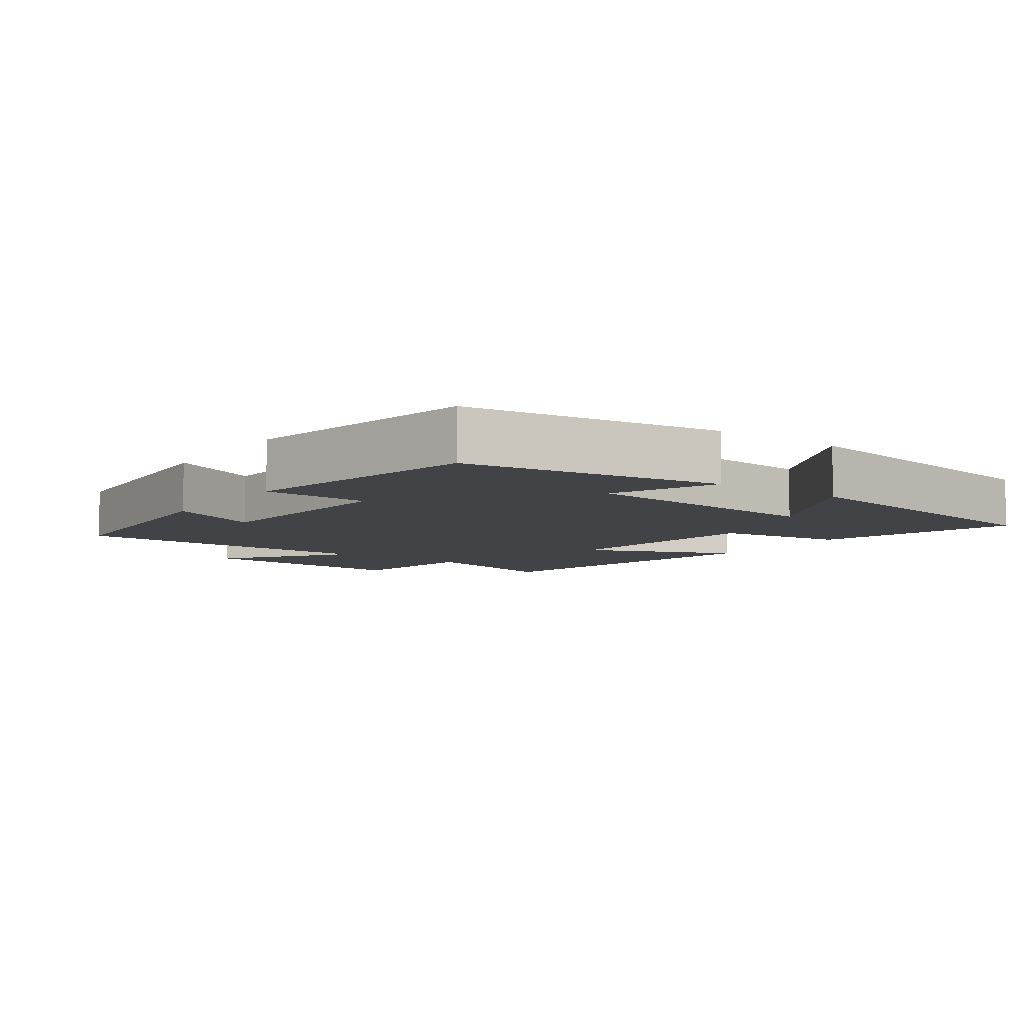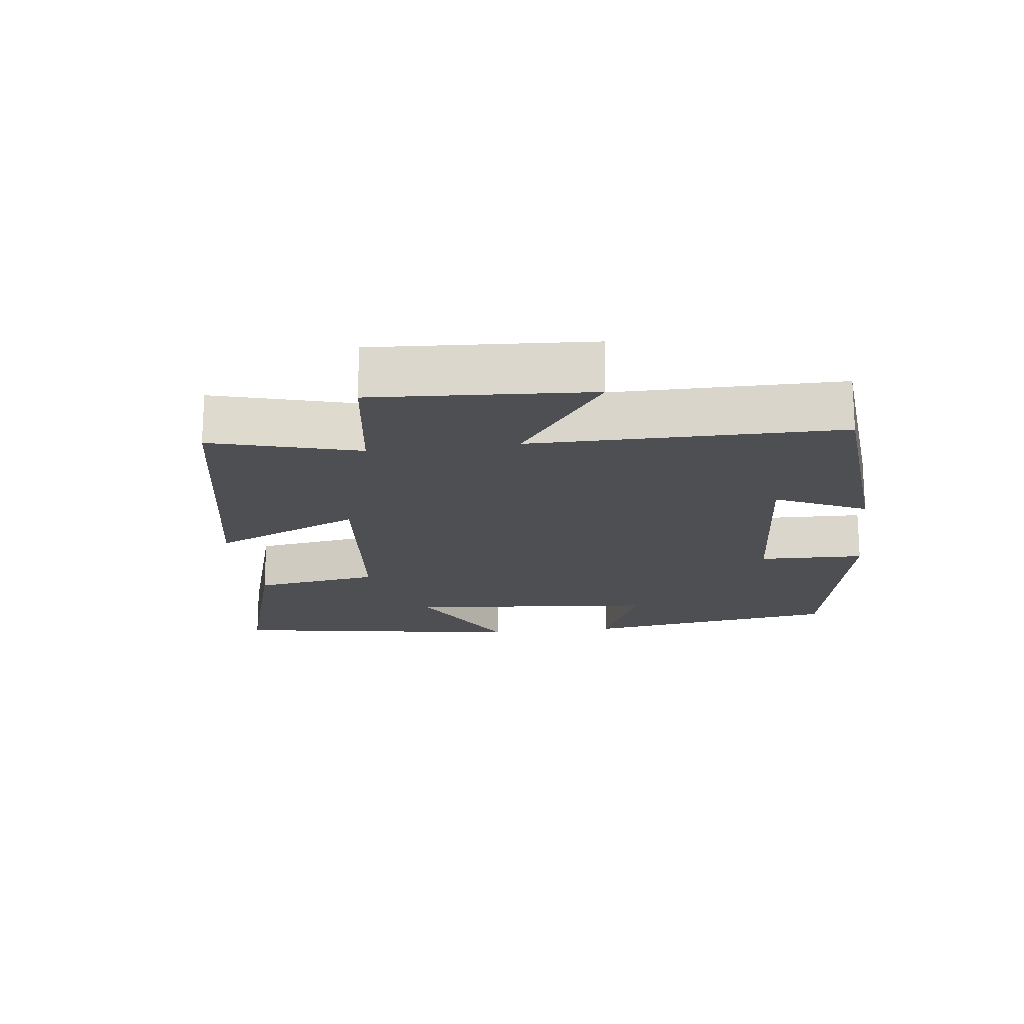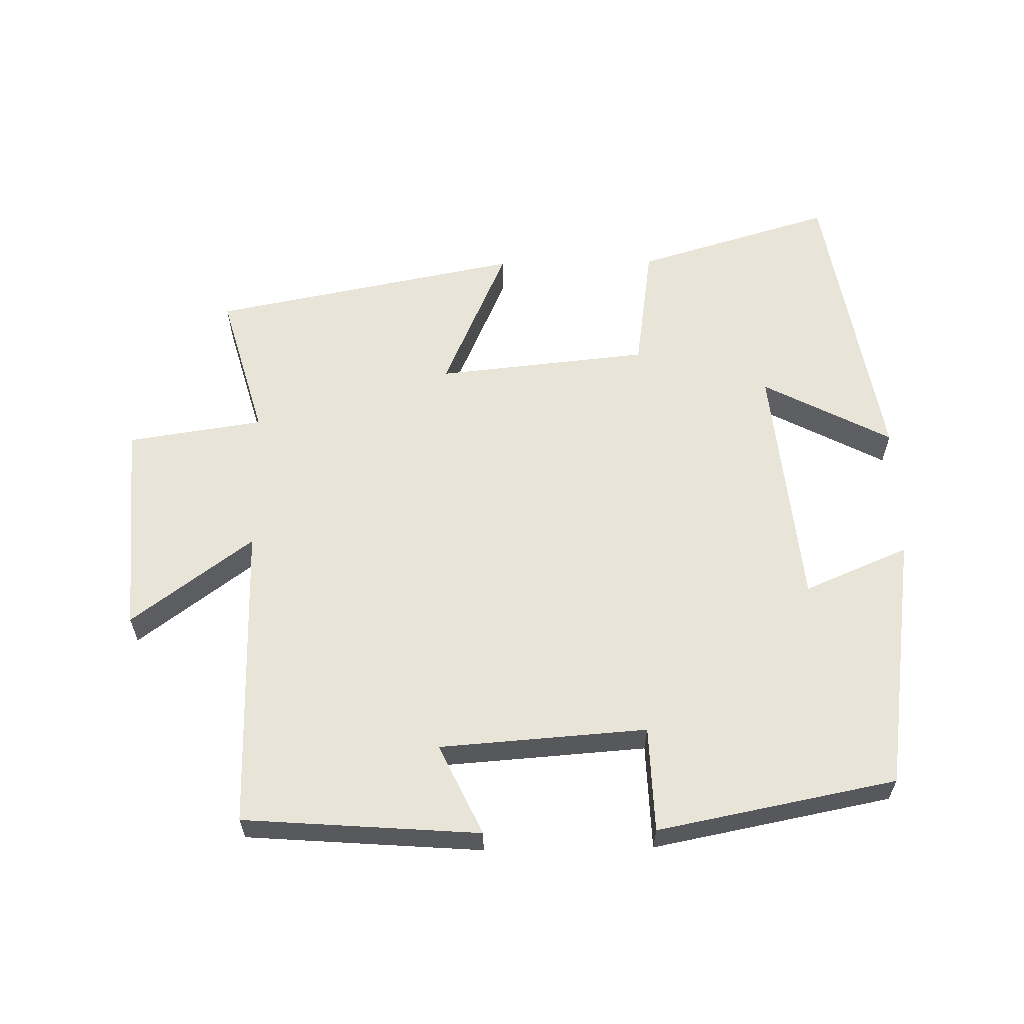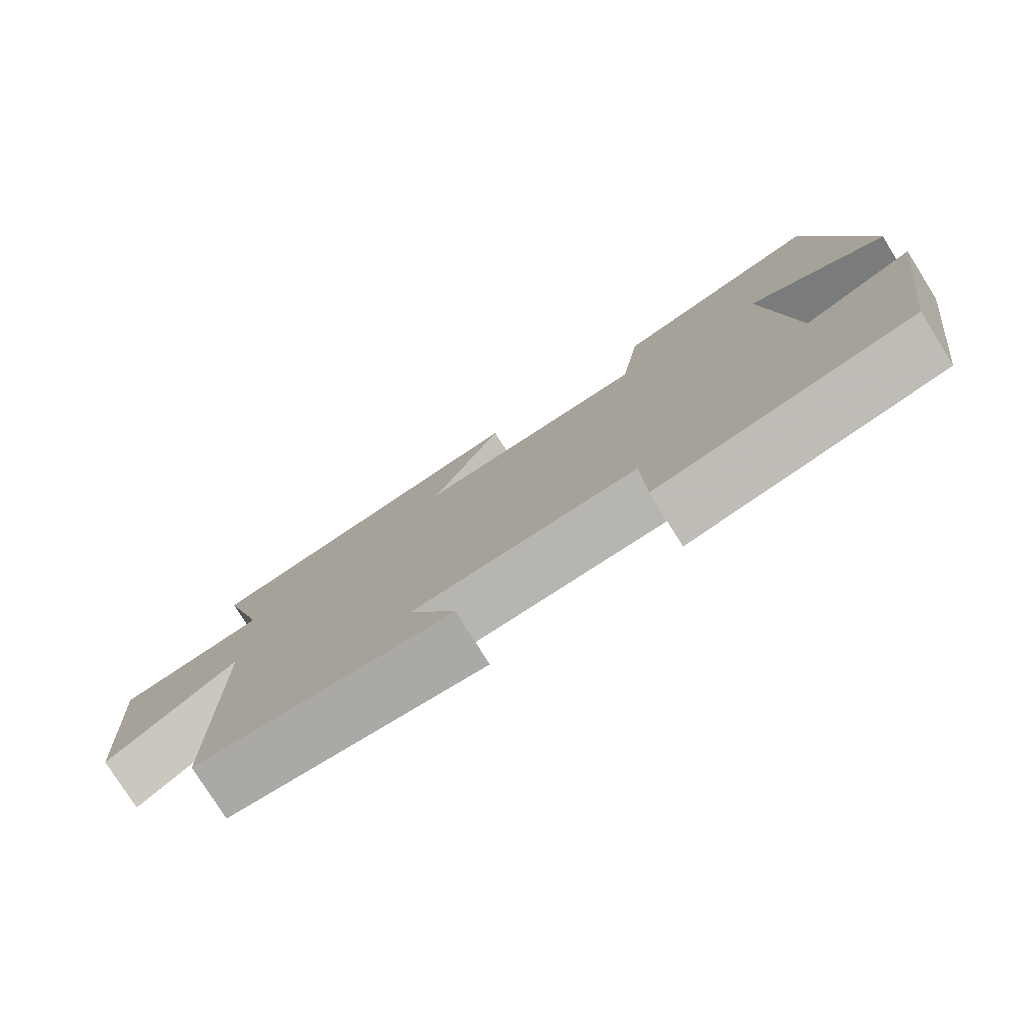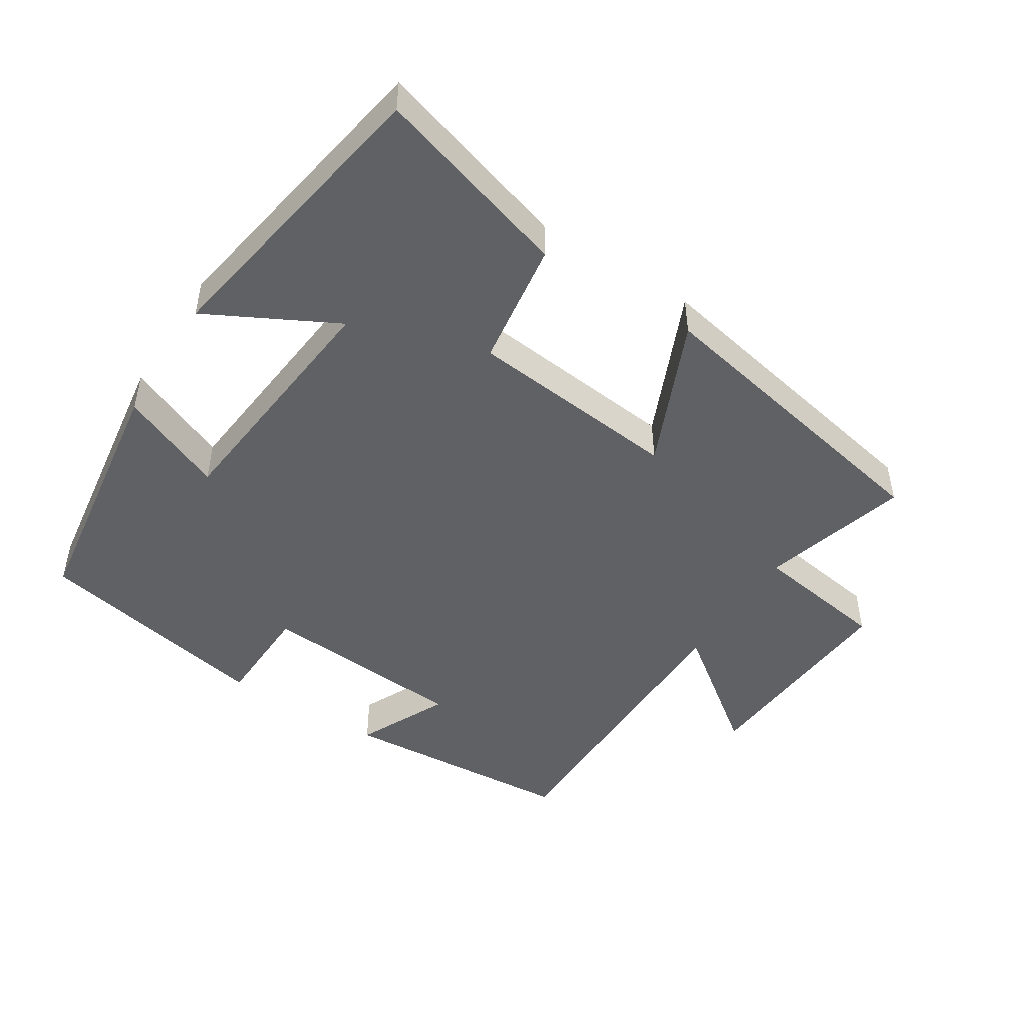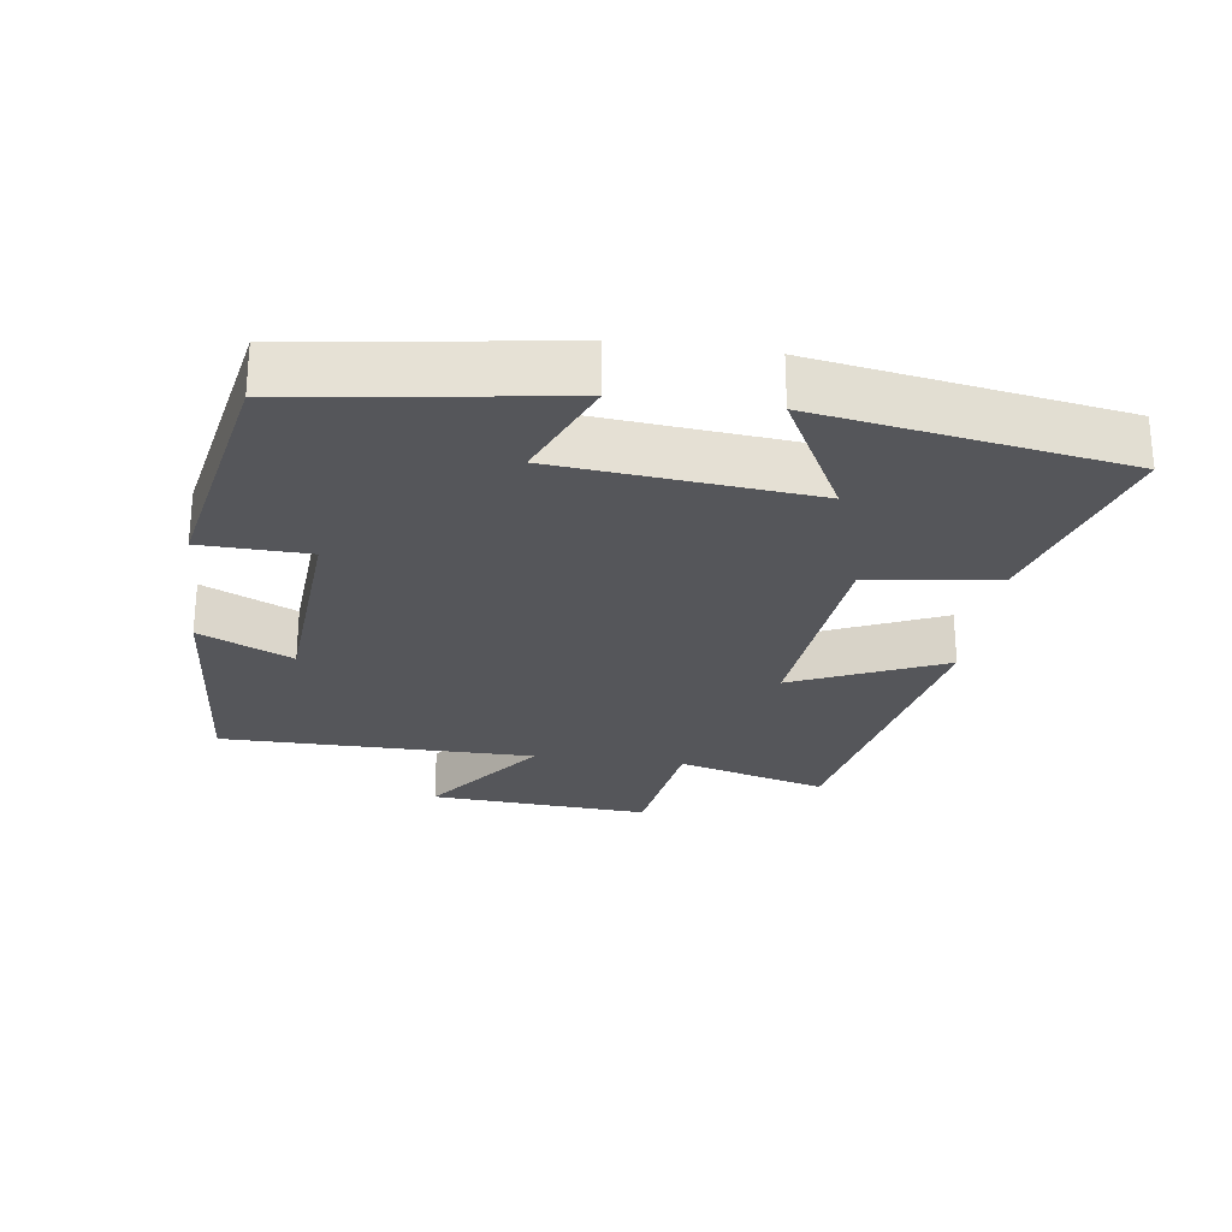
<metadata>
{"format":"obj","ext":"obj","renderer":"f3d","projection":"perspective","resolution":1024,"background":"white","views":[{"elev":-7.5,"azim":-125.7,"up":"+Y"},{"elev":-18.2,"azim":97.5,"up":"+Y"},{"elev":60.4,"azim":179.0,"up":"+Y"},{"elev":-78.3,"azim":-147.8,"up":"+Z"},{"elev":-47.9,"azim":-32.5,"up":"+Y"},{"elev":-26.1,"azim":-97.7,"up":"+Y"}]}
</metadata>
<code>
v -0.446 0.07 -0.431
v -0.5 0.07 -0.053
v -0.347 0.07 -0.118
v -0.311 0.07 0.248
v -0.5 0.07 0.149
v -0.426 0.07 0.587
v -0.137 0.07 0.5
v -0.11 0.07 0.314
v 0.202 0.07 0.282
v 0.107 0.07 0.5
v 0.561 0.07 0.411
v 0.5 0.07 0.195
v 0.699 0.07 0.165
v 0.677 0.07 -0.153
v 0.5 0.07 -0.021
v 0.497 0.07 -0.474
v 0.15 0.07 -0.5
v 0.213 0.07 -0.367
v -0.091 0.07 -0.345
v -0.096 0.07 -0.5
v -0.446 0 -0.431
v -0.5 0 -0.053
v -0.347 0 -0.118
v -0.311 0 0.248
v -0.5 0 0.149
v -0.426 0 0.587
v -0.137 0 0.5
v -0.11 0 0.314
v 0.202 0 0.282
v 0.107 0 0.5
v 0.561 0 0.411
v 0.5 0 0.195
v 0.699 0 0.165
v 0.677 0 -0.153
v 0.5 0 -0.021
v 0.497 0 -0.474
v 0.15 0 -0.5
v 0.213 0 -0.367
v -0.091 0 -0.345
v -0.096 0 -0.5
f 19 20 1 2
f 18 19 2 3
f 15 16 17 18
f 15 18 3 4
f 12 13 14 15
f 12 15 4
f 9 10 11 12
f 8 9 12 4
f 7 8 4
f 4 5 6 7
f 22 21 40 39
f 23 22 39 38
f 38 37 36 35
f 24 23 38 35
f 35 34 33 32
f 24 35 32
f 32 31 30 29
f 24 32 29 28
f 24 28 27
f 27 26 25 24
f 1 21 22 2
f 2 22 23 3
f 3 23 24 4
f 4 24 25 5
f 5 25 26 6
f 6 26 27 7
f 7 27 28 8
f 8 28 29 9
f 9 29 30 10
f 10 30 31 11
f 11 31 32 12
f 12 32 33 13
f 13 33 34 14
f 14 34 35 15
f 15 35 36 16
f 16 36 37 17
f 17 37 38 18
f 18 38 39 19
f 19 39 40 20
f 20 40 21 1

</code>
